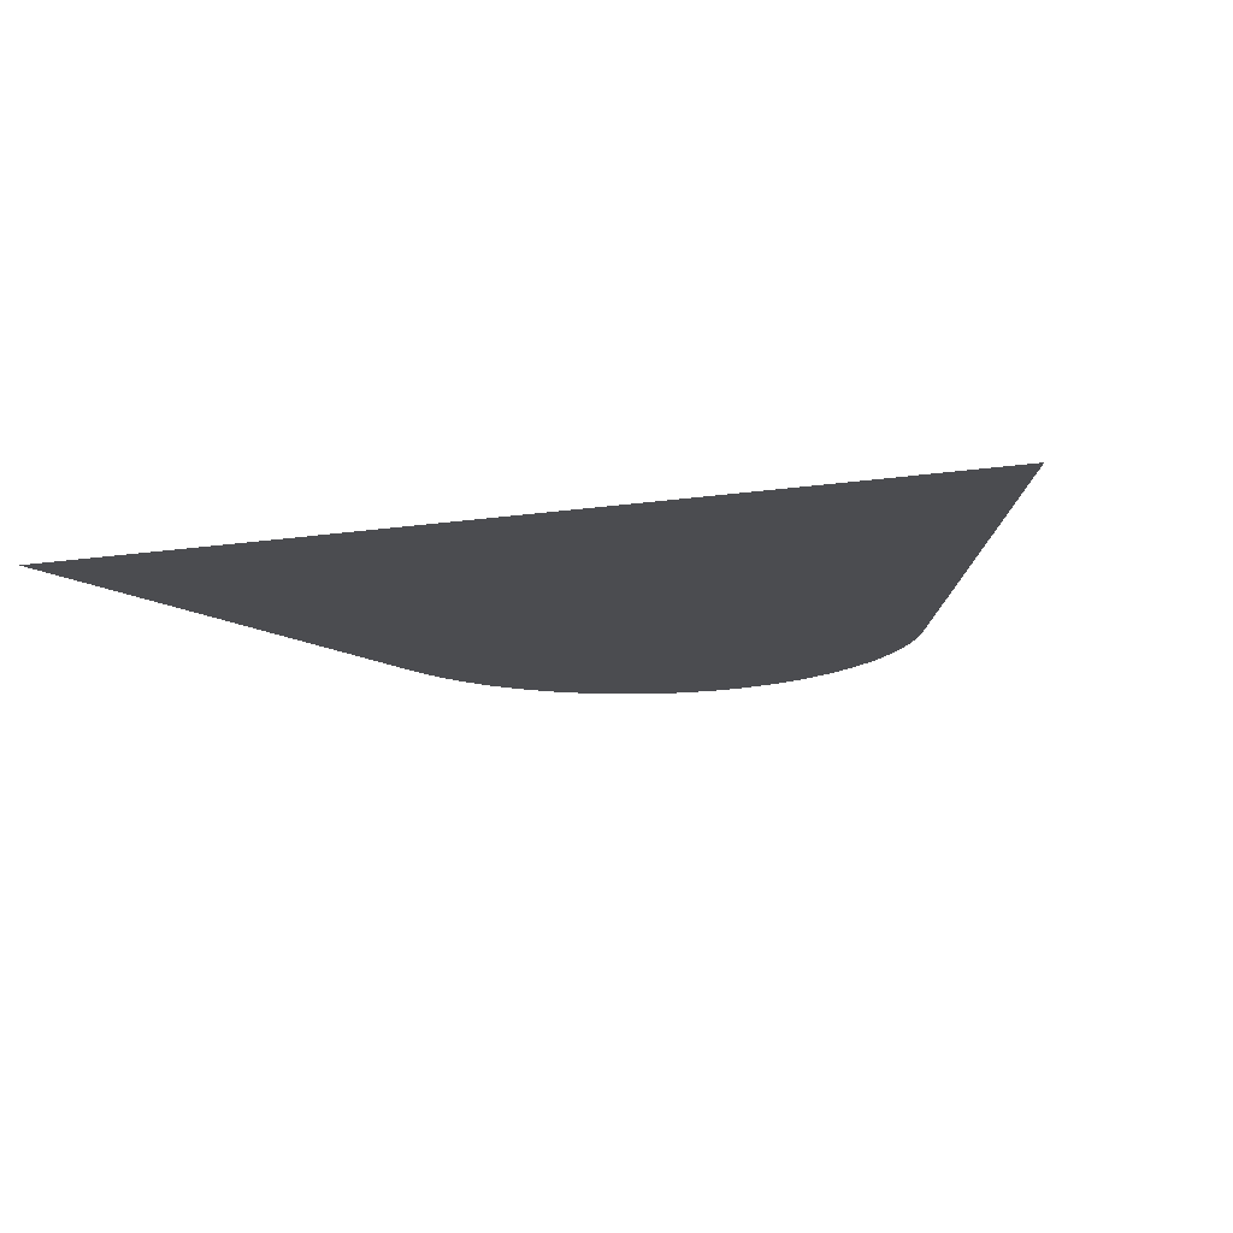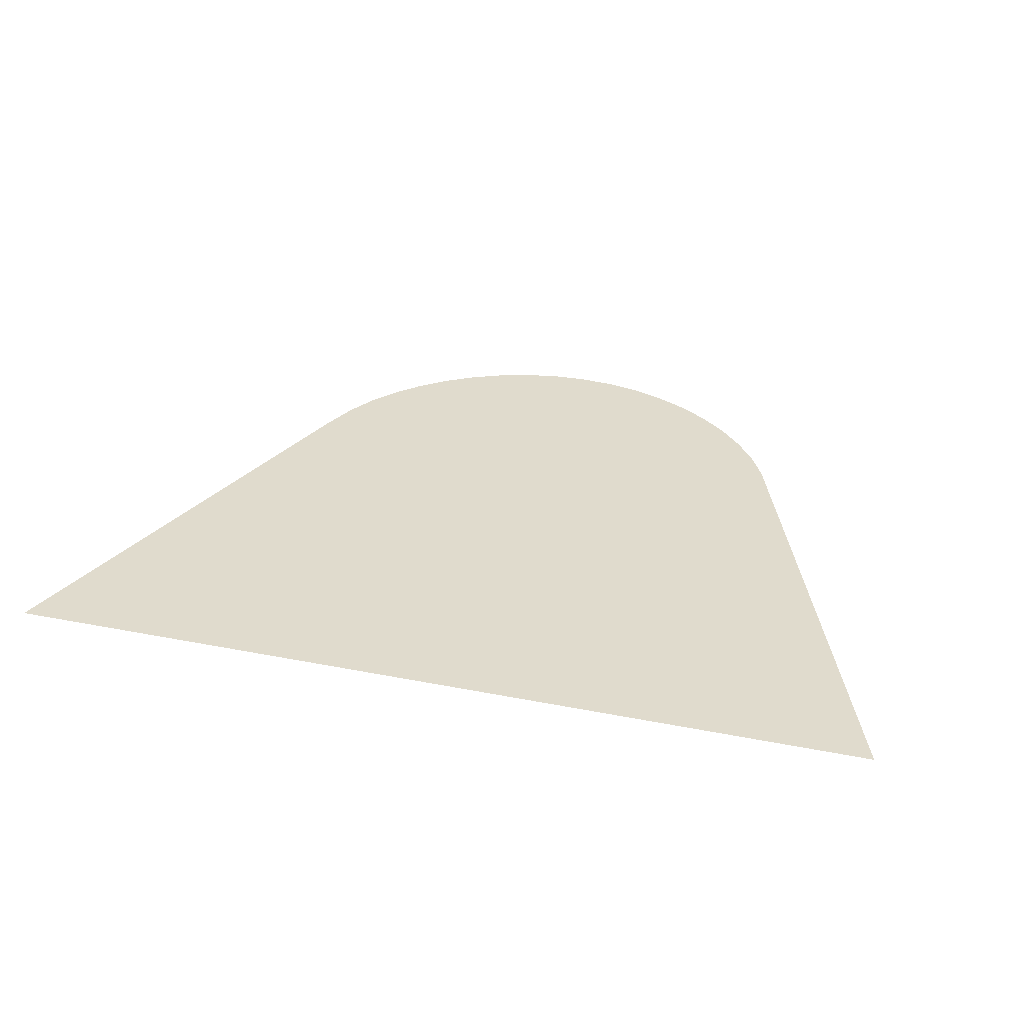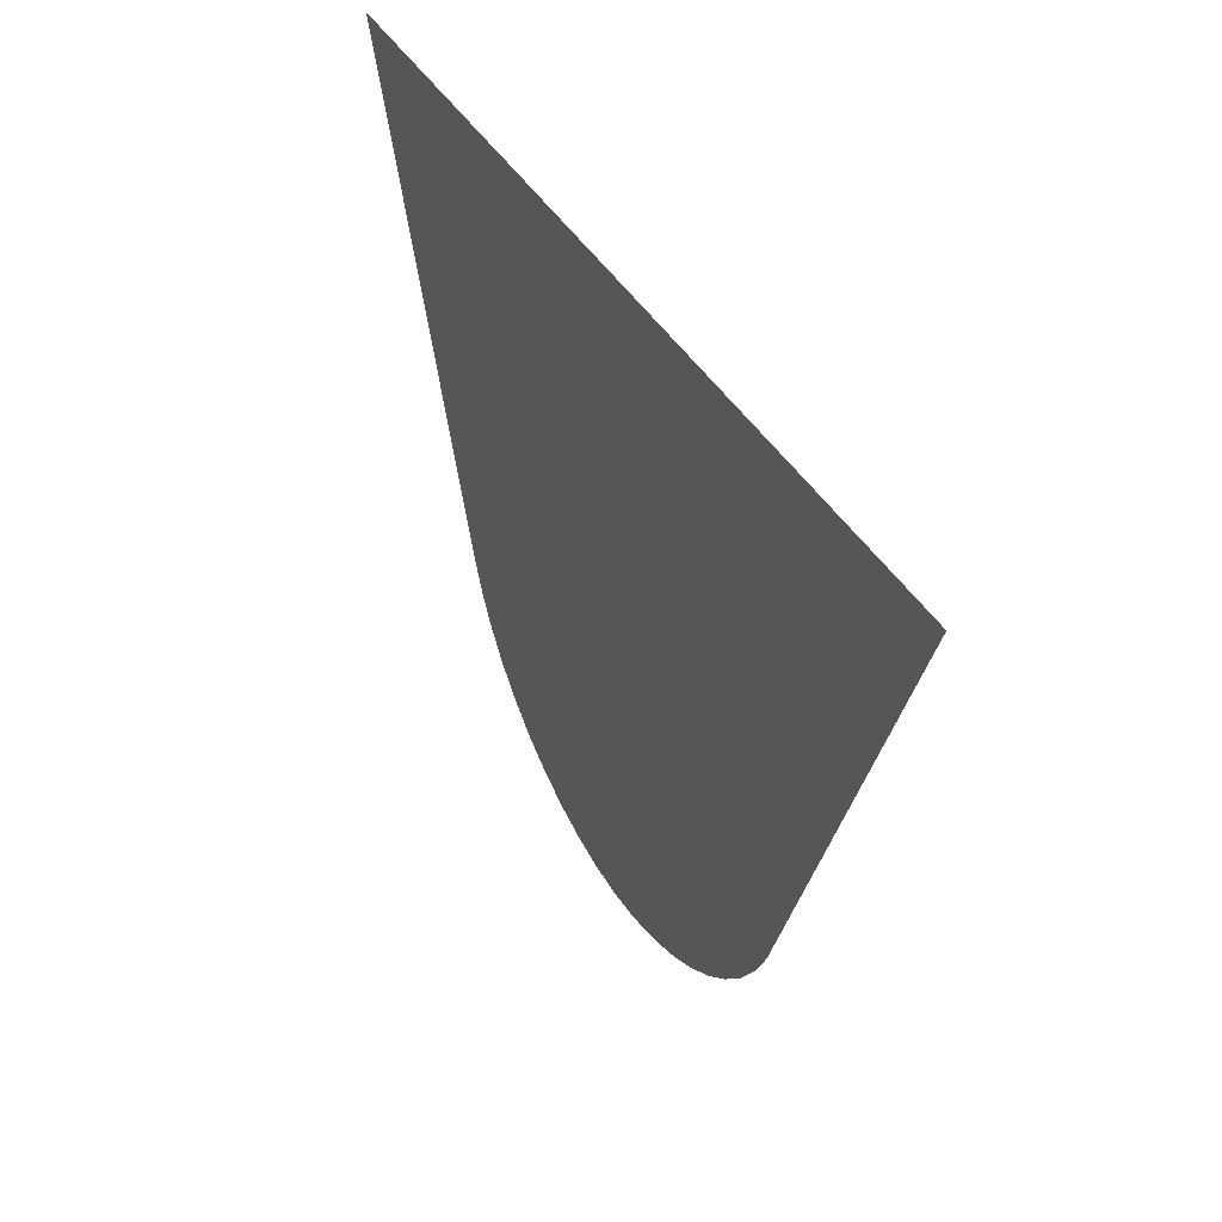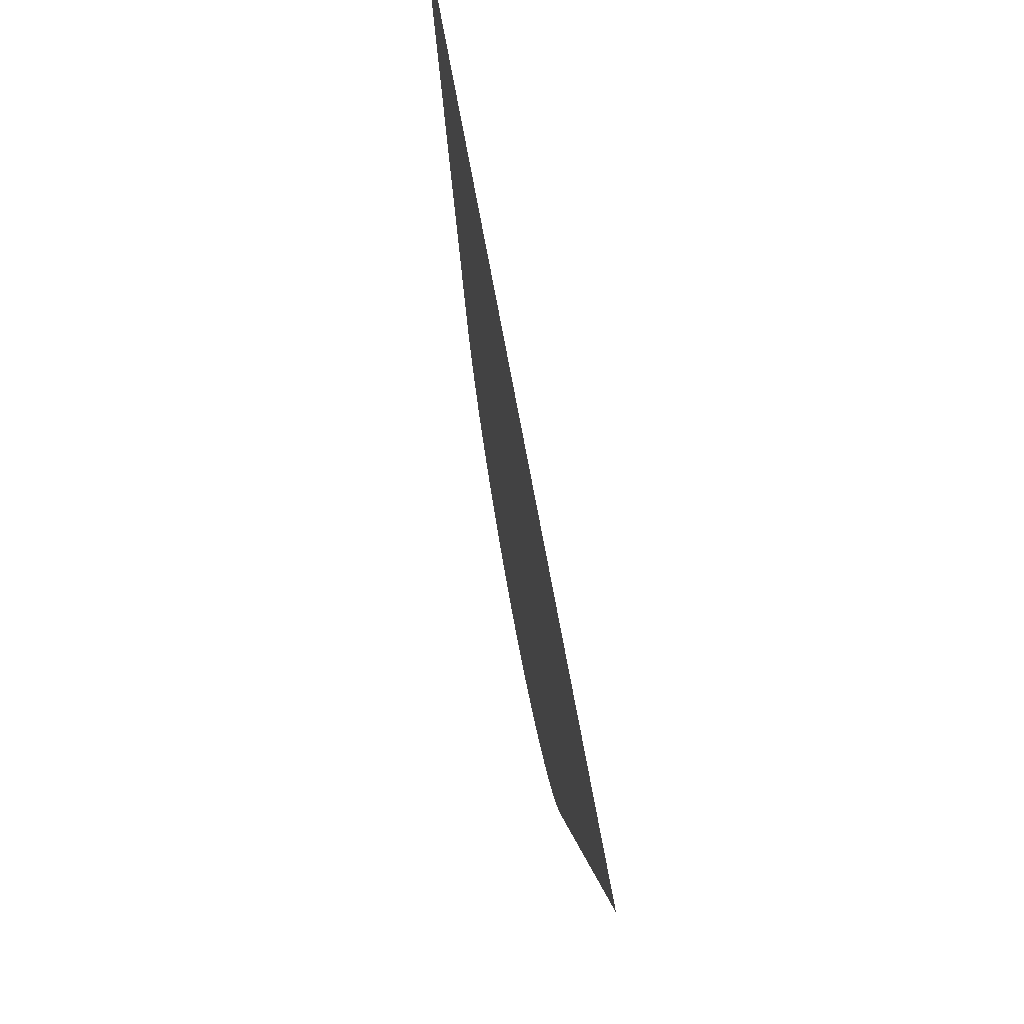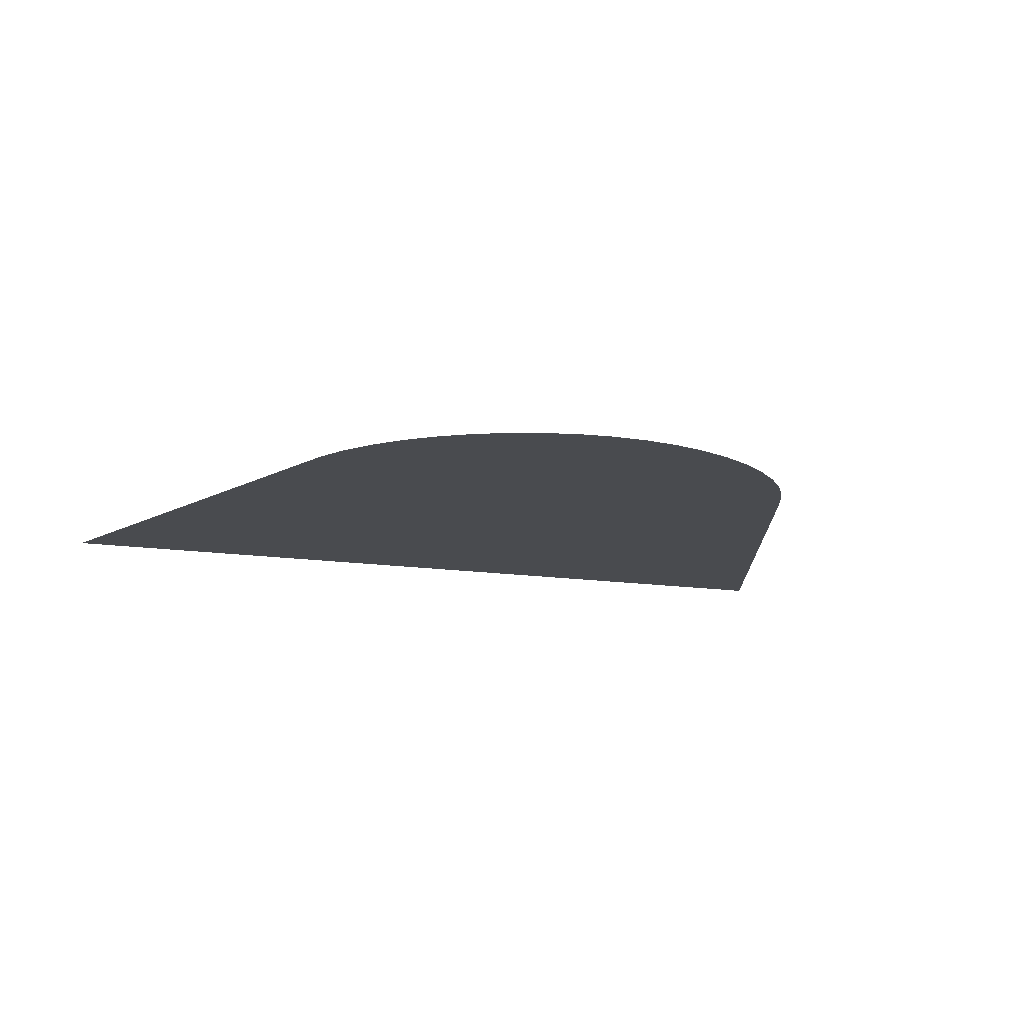
<metadata>
{"format":"obj","ext":"obj","renderer":"f3d","projection":"perspective","resolution":1024,"background":"white","views":[{"elev":-15.2,"azim":-162.1,"up":"+Z"},{"elev":33.2,"azim":-164.7,"up":"+Z"},{"elev":40.7,"azim":-117.5,"up":"+Y"},{"elev":70.3,"azim":79.8,"up":"+Y"},{"elev":-13.9,"azim":-19.3,"up":"+Z"}]}
</metadata>
<code>
v -49.96 7.748 21.38
v -44.41 7.747 21.38
v -45.49 4.906 21.38
v -45.58 4.693 21.38
v -45.61 4.639 21.38
v -45.7 4.491 21.38
v -45.84 4.314 21.38
v -46.01 4.158 21.38
v -46.18 4.023 21.38
v -46.38 3.911 21.38
v -46.58 3.823 21.38
v -46.79 3.76 21.38
v -47.01 3.724 21.38
v -47.23 3.716 21.38
v -47.45 3.736 21.38
v -47.67 3.783 21.38
v -47.88 3.857 21.38
v -48.08 3.955 21.38
v -48.26 4.077 21.38
v -48.43 4.221 21.38
v -48.59 4.385 21.38
v -48.72 4.57 21.38
v -48.8 4.724 21.38
v -48.83 4.78 21.38
f 2 1 3
f 3 9 4
f 1 24 3
f 8 7 5
f 5 7 6
f 4 8 5
f 4 9 8
f 3 10 9
f 3 24 10
f 17 16 11
f 15 13 12
f 15 14 13
f 16 15 12
f 11 16 12
f 10 17 11
f 10 18 17
f 10 24 18
f 18 24 19
f 19 23 20
f 20 23 21
f 21 23 22
f 19 24 23

</code>
